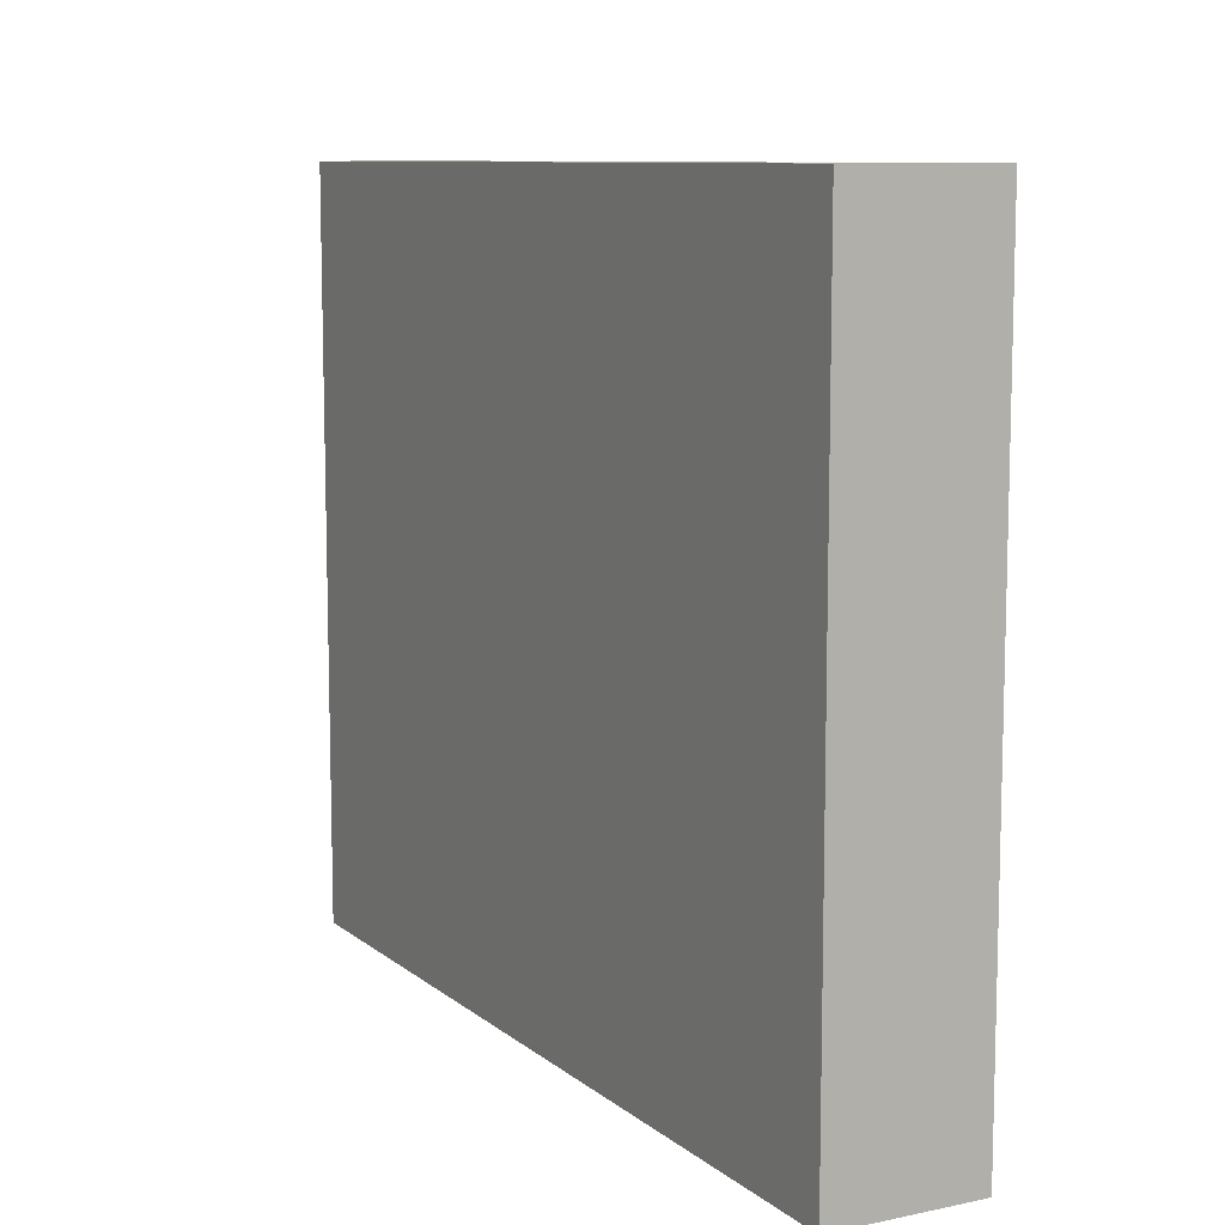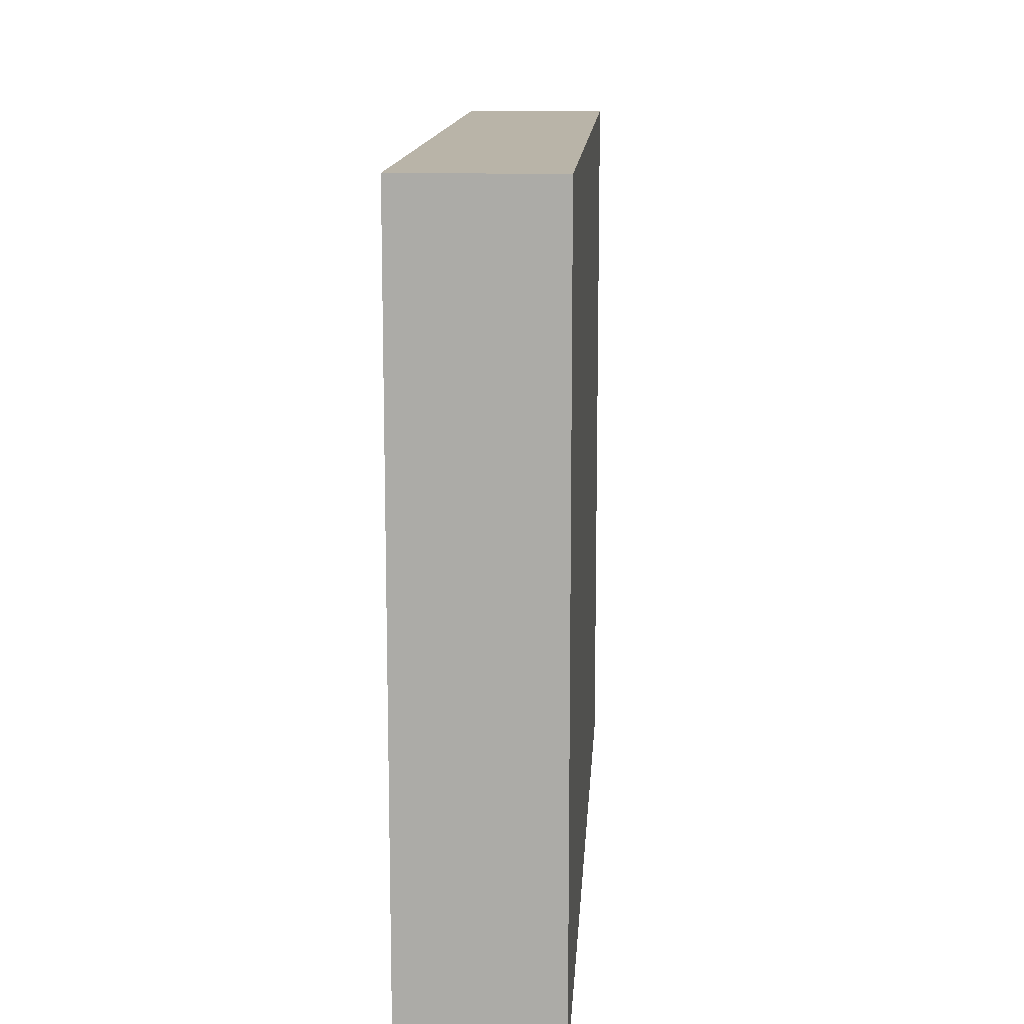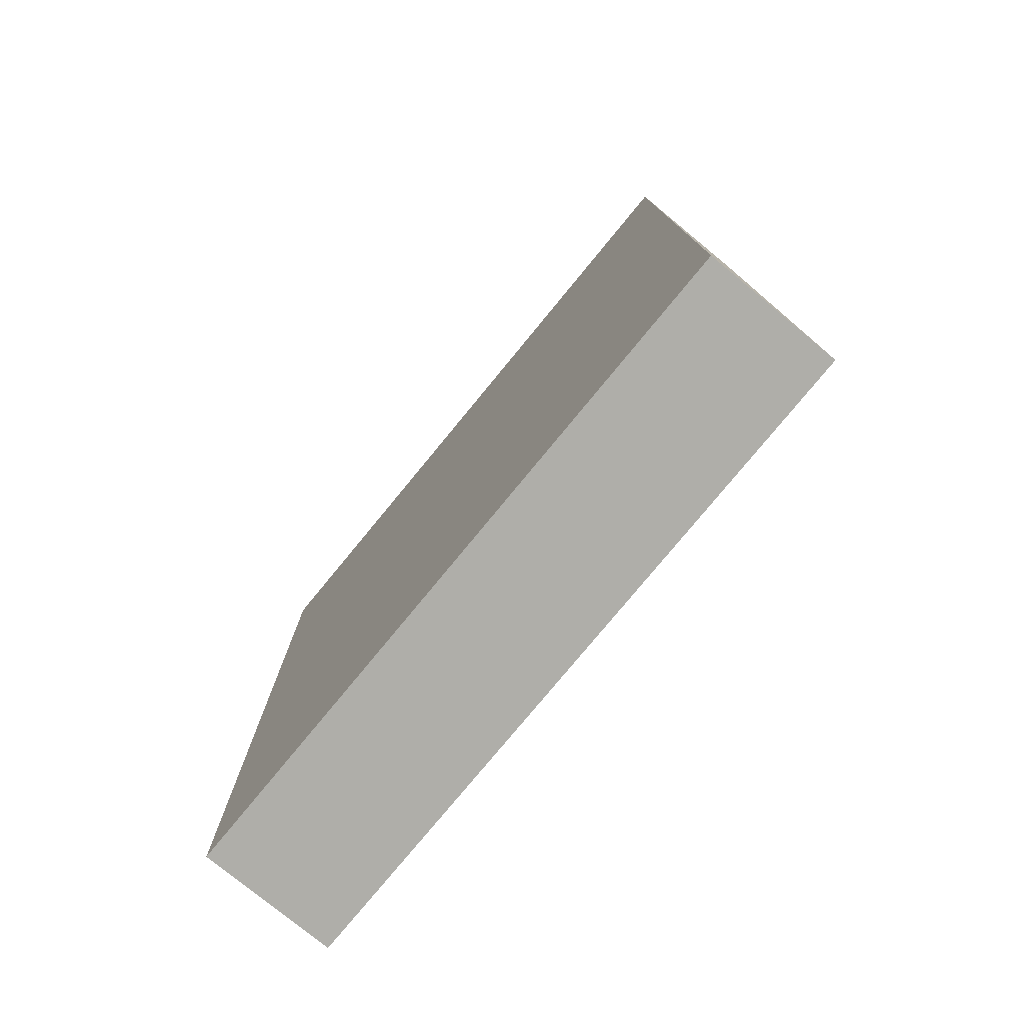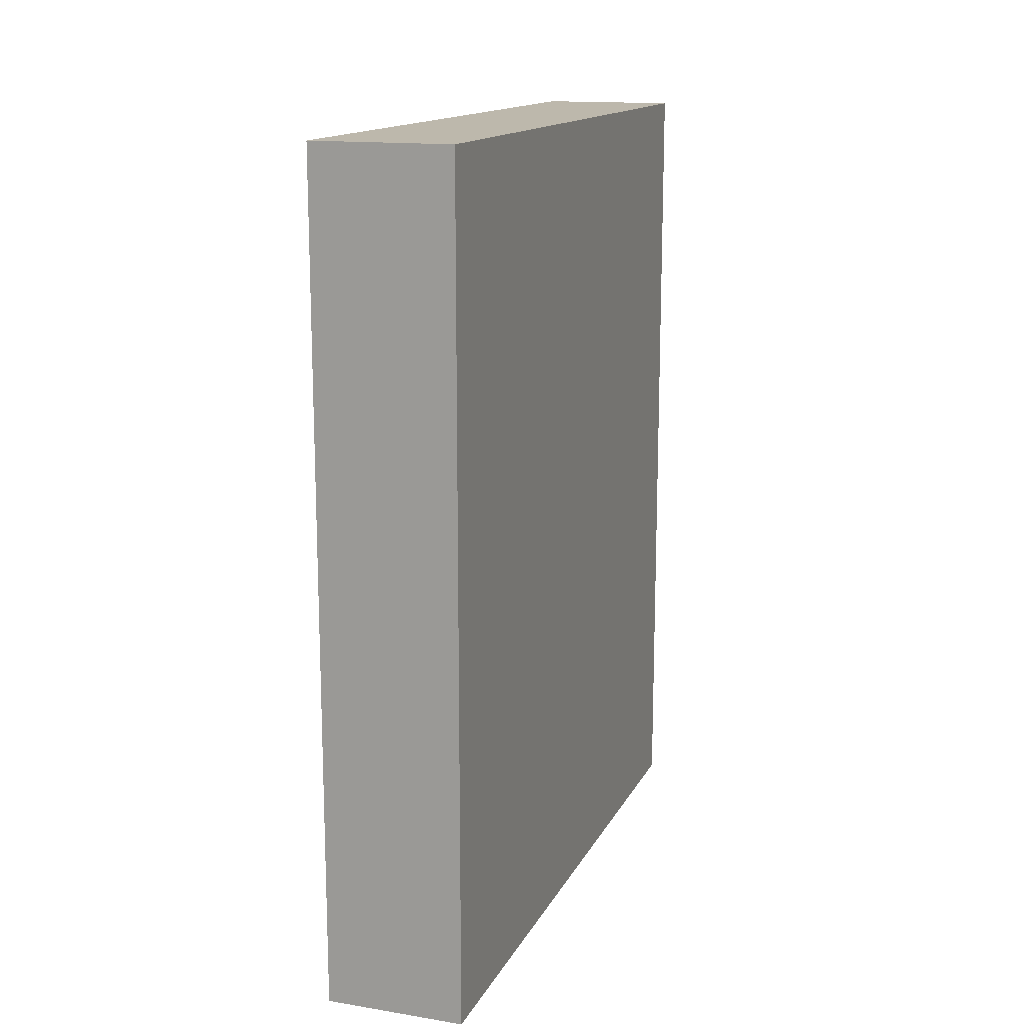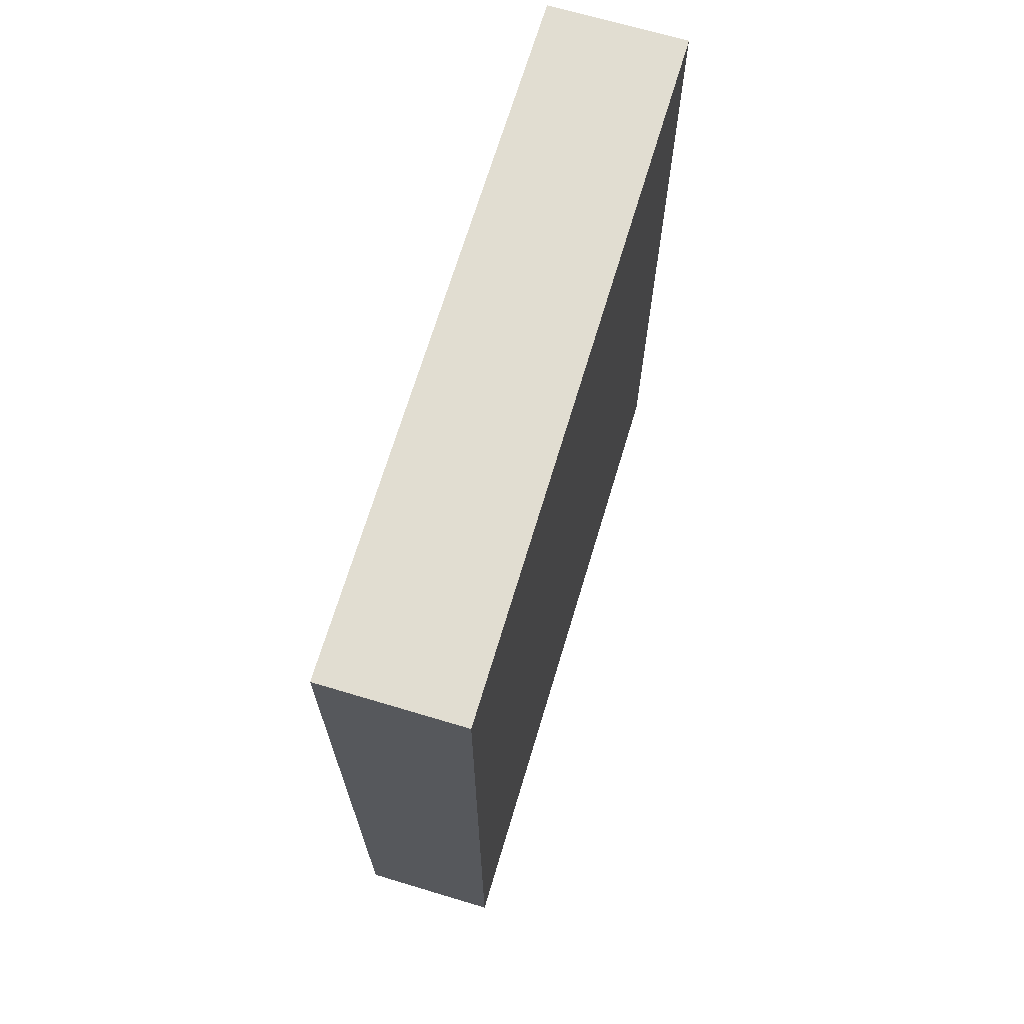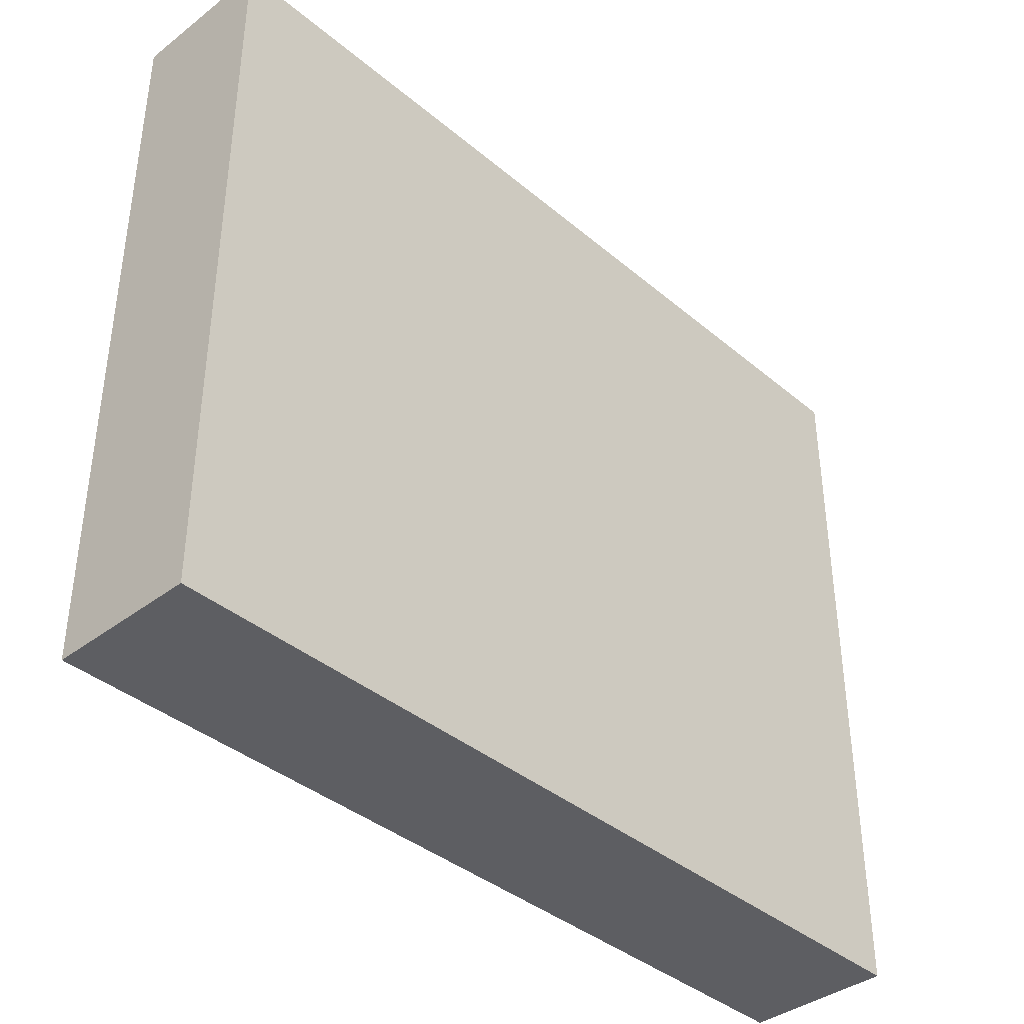
<metadata>
{"format":"obj","ext":"obj","renderer":"f3d","projection":"perspective","resolution":1024,"background":"white","views":[{"elev":9.6,"azim":151.8,"up":"+Z"},{"elev":13.1,"azim":3.5,"up":"+Z"},{"elev":-77.5,"azim":140.6,"up":"+Y"},{"elev":14.8,"azim":19.2,"up":"+Y"},{"elev":68.7,"azim":16.7,"up":"+Y"},{"elev":-38.9,"azim":43.7,"up":"+Z"}]}
</metadata>
<code>
o CabinetDoor2
v 2.5 0.1 2.3
v 2.5 0.1 2.8
v 2.5 0.2 2.3
v 2.5 0.2 2.7
v 2.5 0.4 2.3
v 2.5 0.4 2.4
v 2.5 0.5 2.3
v 2.5 0.5 2.4
v 2.5 0.6 2.3
v 2.5 0.6 2.7
v 2.5 0.7 2.3
v 2.5 0.7 2.8
v 2.4 0.1 2.3
v 2.4 0.1 2.8
v 2.4 0.2 2.3
v 2.4 0.2 2.7
v 2.4 0.4 2.3
v 2.4 0.4 2.4
v 2.4 0.5 2.3
v 2.4 0.5 2.4
v 2.4 0.6 2.3
v 2.4 0.6 2.7
v 2.4 0.7 2.3
v 2.4 0.7 2.8
v 2.5 0.1 2.3
v 2.5 0.2 2.3
v 2.5 0.4 2.3
v 2.5 0.5 2.3
v 2.5 0.6 2.3
v 2.5 0.7 2.3
v 2.4 0.1 2.3
v 2.4 0.2 2.3
v 2.4 0.4 2.3
v 2.4 0.5 2.3
v 2.4 0.6 2.3
v 2.4 0.7 2.3
v 2.5 0.1 2.8
v 2.5 0.7 2.8
v 2.4 0.1 2.8
v 2.4 0.7 2.8
v 2.5 0.1 2.3
v 2.4 0.1 2.3
v 2.5 0.1 2.8
v 2.4 0.1 2.8
v 2.5 0.7 2.3
v 2.4 0.7 2.3
v 2.5 0.7 2.8
v 2.4 0.7 2.8
f 3 2 1
f 4 2 3
f 5 4 3
f 6 4 5
f 7 6 5
f 8 4 6
f 8 6 7
f 9 8 7
f 10 2 4
f 10 8 9
f 10 4 8
f 11 10 9
f 12 2 10
f 12 10 11
f 13 14 15
f 15 14 16
f 15 16 17
f 17 16 18
f 17 18 19
f 18 16 20
f 19 18 20
f 19 20 21
f 16 14 22
f 21 20 22
f 20 16 22
f 21 22 23
f 22 14 24
f 23 22 24
f 31 26 25
f 32 27 26
f 32 26 31
f 33 28 27
f 33 27 32
f 34 29 28
f 34 28 33
f 35 30 29
f 35 29 34
f 36 30 35
f 37 38 39
f 39 38 40
f 43 42 41
f 44 42 43
f 45 46 47
f 47 46 48

</code>
